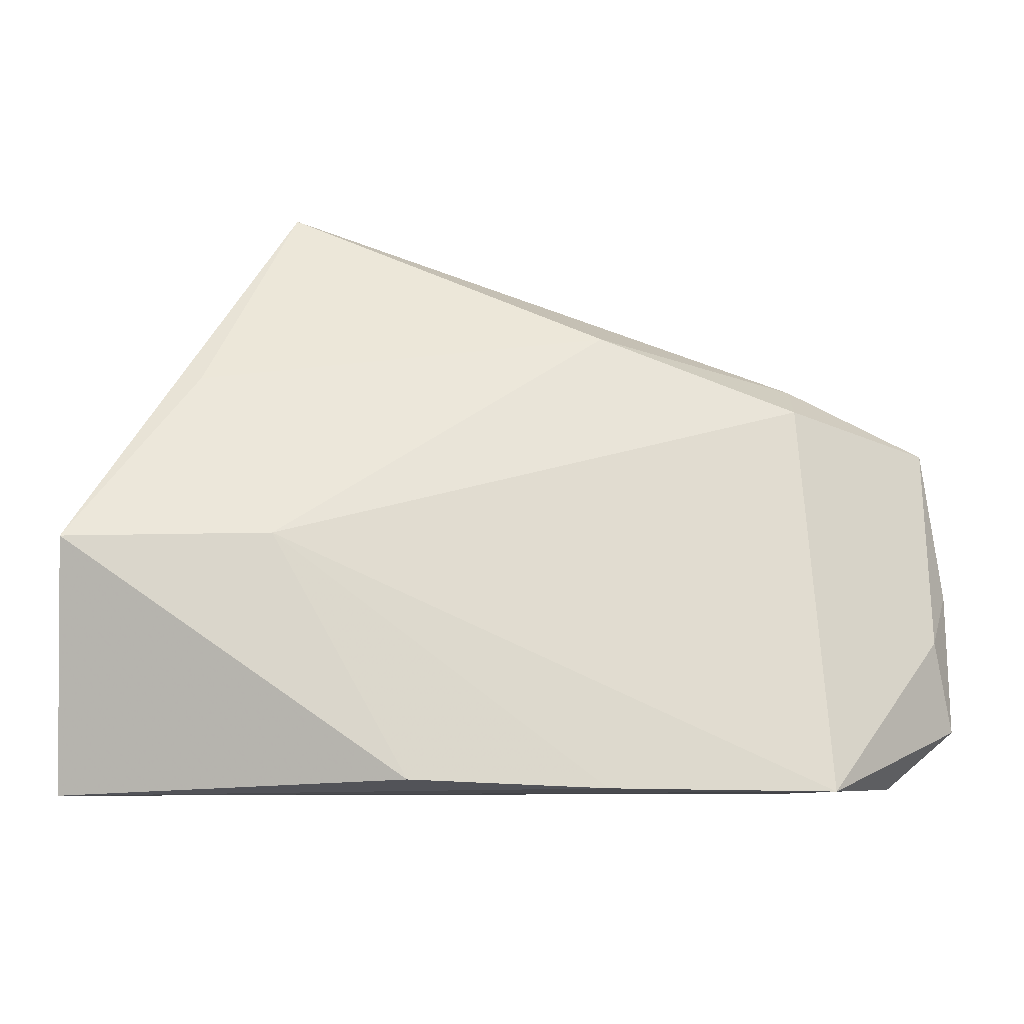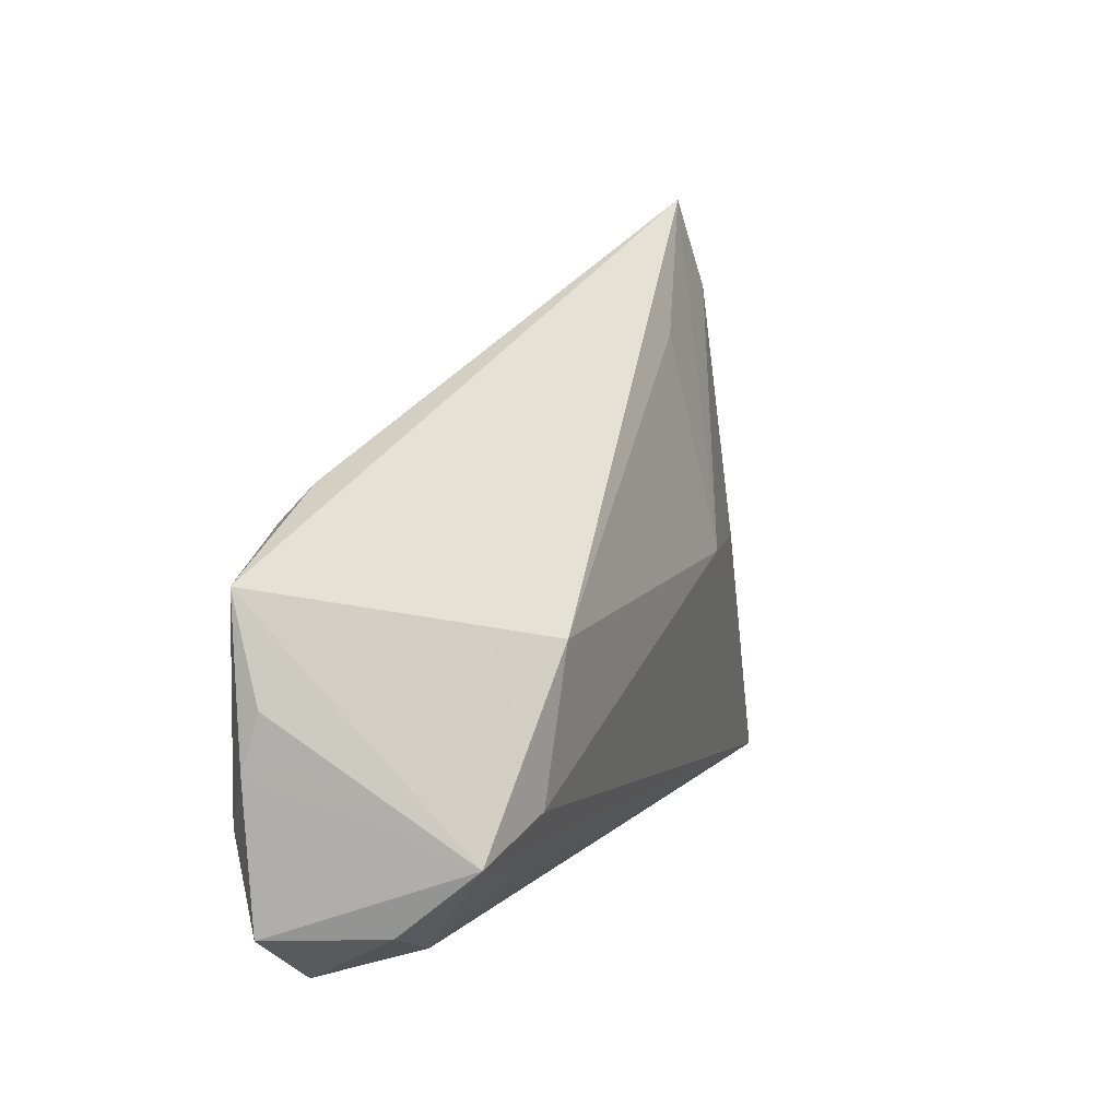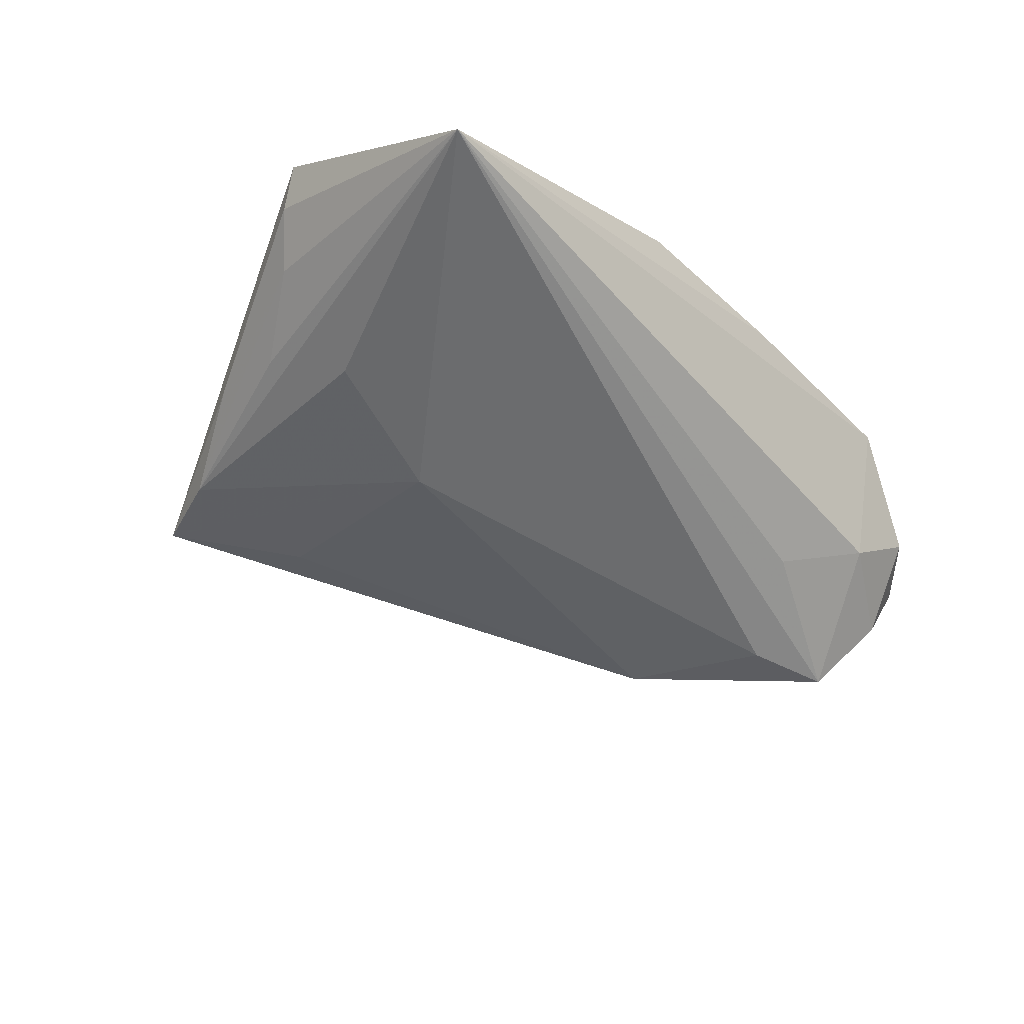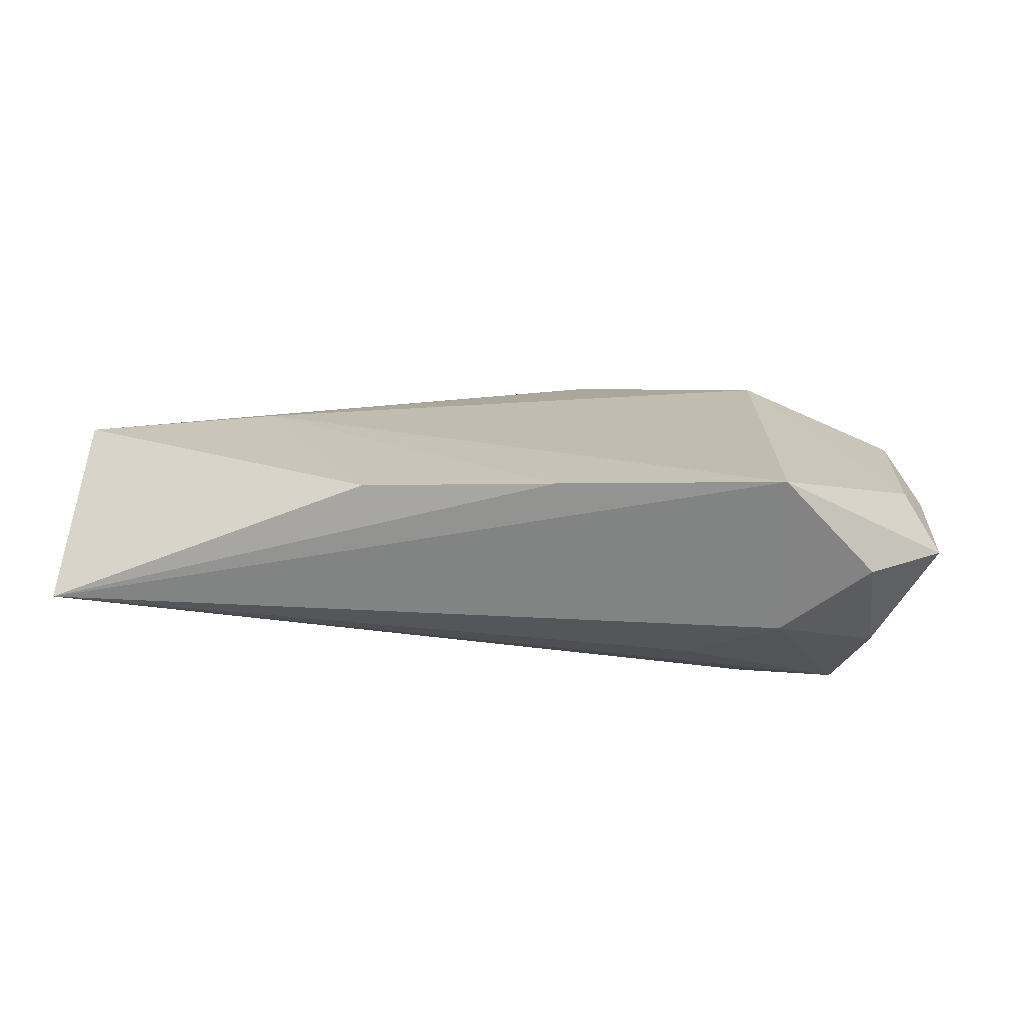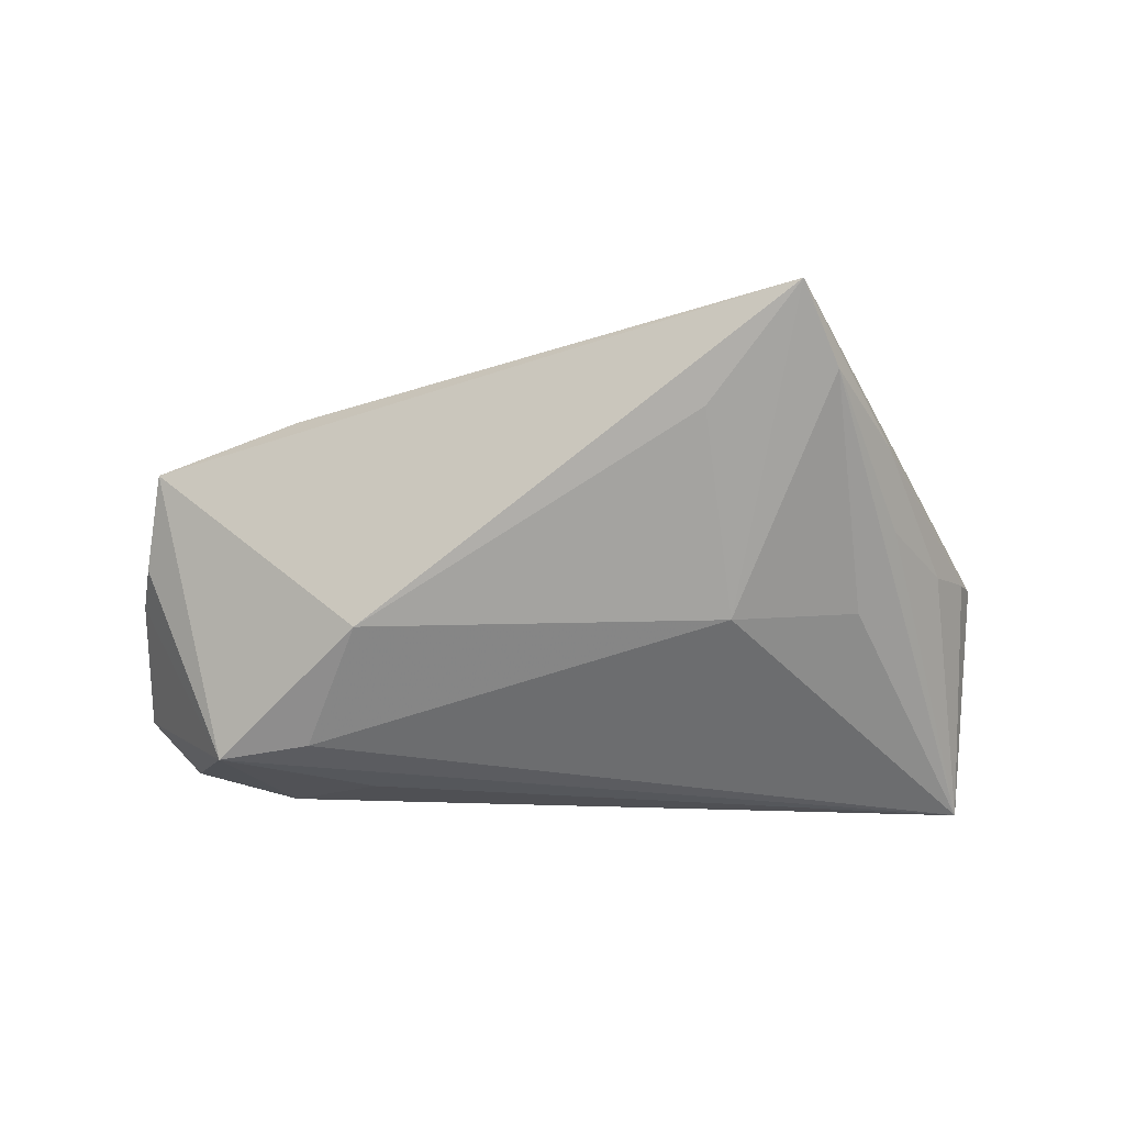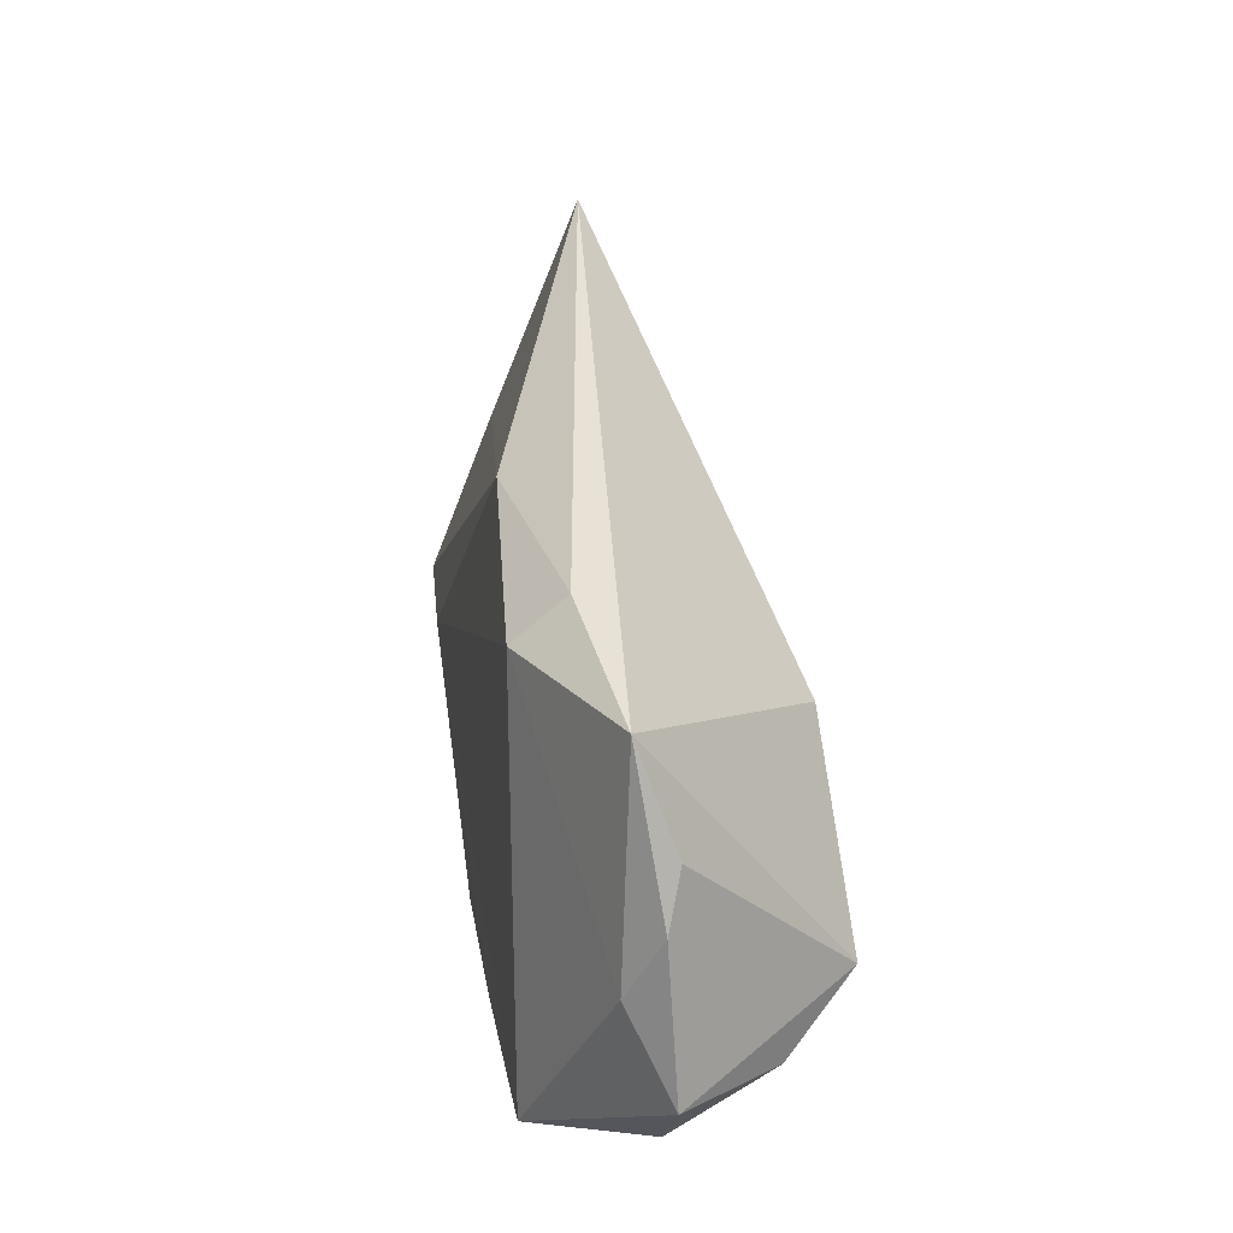
<metadata>
{"format":"obj","ext":"obj","renderer":"f3d","projection":"perspective","resolution":1024,"background":"white","views":[{"elev":-20.8,"azim":-11.0,"up":"+Y"},{"elev":14.9,"azim":119.1,"up":"+Y"},{"elev":-42.2,"azim":-48.6,"up":"+Z"},{"elev":16.6,"azim":4.5,"up":"+Z"},{"elev":-61.4,"azim":179.9,"up":"+Z"},{"elev":19.8,"azim":80.1,"up":"+Y"}]}
</metadata>
<code>
v 0.05694 -0.01901 0.001292
v 0.04749 -0.02707 0.001053
v 0.04851 -0.01948 -0.01077
v 0.05339 -0.008328 0.006213
v -0.01736 -0.03137 0.01237
v -0.04143 0.004448 -0.007733
v 0.05673 -0.0006632 0.002443
v -0.01972 0.03552 -0.008804
v -0.03477 -0.001684 0.01382
v -0.06016 -0.003077 0.01164
v 0.02411 -0.02001 -0.013
v 0.05541 0.006205 0.000871
v -0.04413 0.02193 0.005416
v -0.05835 -0.03153 -0.003559
v 0.05357 0.01854 0.00529
v 0.007167 -0.03153 0.01318
v -0.03184 0.05088 -0.003668
v 0.007587 0.02941 0.01135
v 0.03439 0.02546 0.007715
v -0.01023 0.03771 -0.006663
v -0.0536 0.004547 0.00202
v 0.02528 0.008945 -0.01906
v -0.04629 0.01438 -0.003054
v -0.03691 0.03909 -0.005038
v 0.03595 -0.03079 0.01382
v -0.0582 0.0003086 0.007447
v -0.02378 0.007109 -0.01395
v -0.04507 0.02551 -0.0002667
v 0.04412 -0.01156 -0.0192
v 0.03597 -0.02622 -0.007206
v 0.03297 0.01994 0.01382
v 0.03201 -0.008881 -0.01981
f 10 14 5
f 27 32 14
f 10 5 9
f 9 18 10
f 31 18 9
f 31 9 25
f 14 30 25
f 26 14 10
f 26 21 14
f 17 27 24
f 11 30 14
f 32 27 22
f 13 17 10
f 10 18 13
f 13 18 17
f 19 15 17
f 31 15 19
f 17 18 19
f 19 18 31
f 4 15 31
f 31 25 4
f 4 25 1
f 1 25 2
f 2 25 30
f 2 3 1
f 30 3 2
f 16 9 5
f 16 25 9
f 16 5 14
f 14 25 16
f 14 21 23
f 23 24 14
f 21 24 23
f 6 27 14
f 14 24 6
f 6 24 27
f 21 26 28
f 28 24 21
f 17 24 28
f 10 17 28
f 28 26 10
f 7 4 1
f 15 4 7
f 32 22 29
f 29 22 15
f 14 32 29
f 29 11 14
f 29 3 30
f 30 11 29
f 1 3 29
f 29 7 1
f 8 27 17
f 17 22 8
f 8 22 27
f 17 15 20
f 20 22 17
f 15 22 20
f 15 7 12
f 12 29 15
f 7 29 12

</code>
